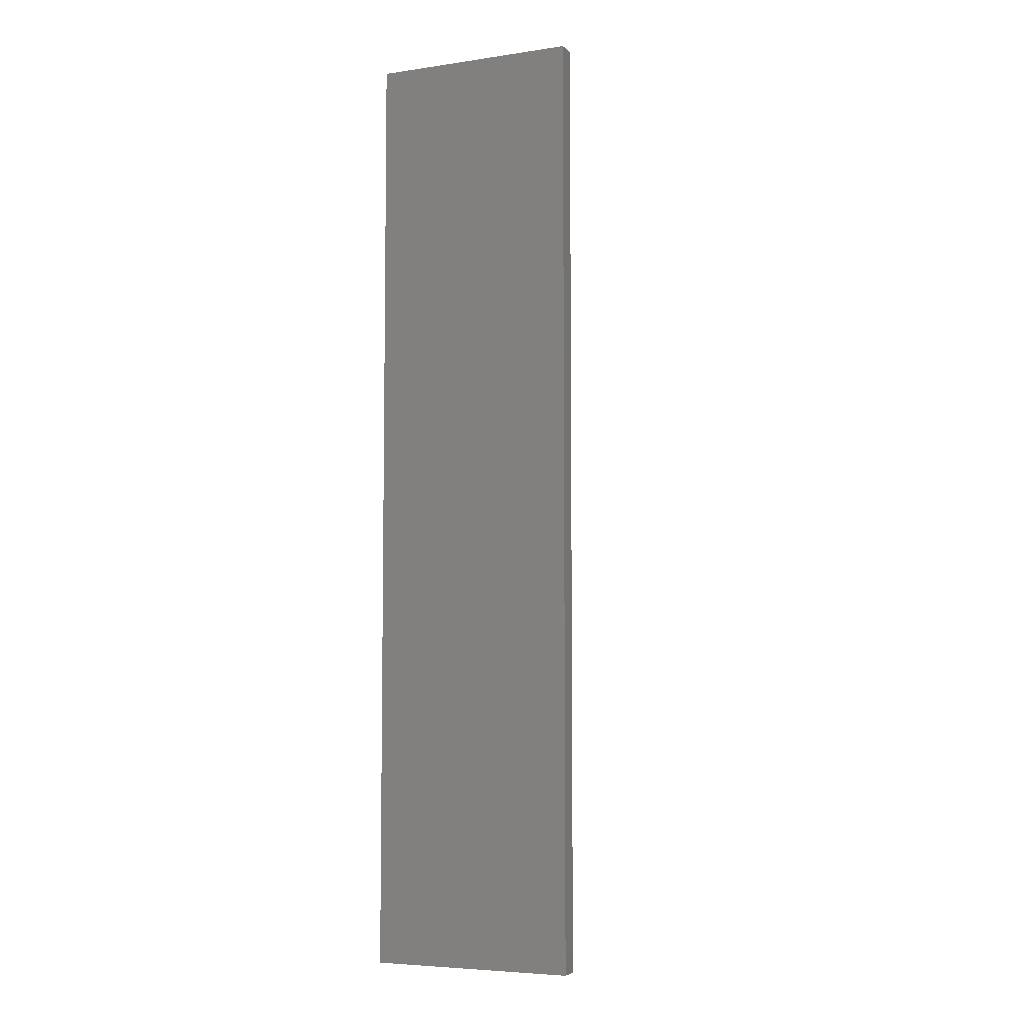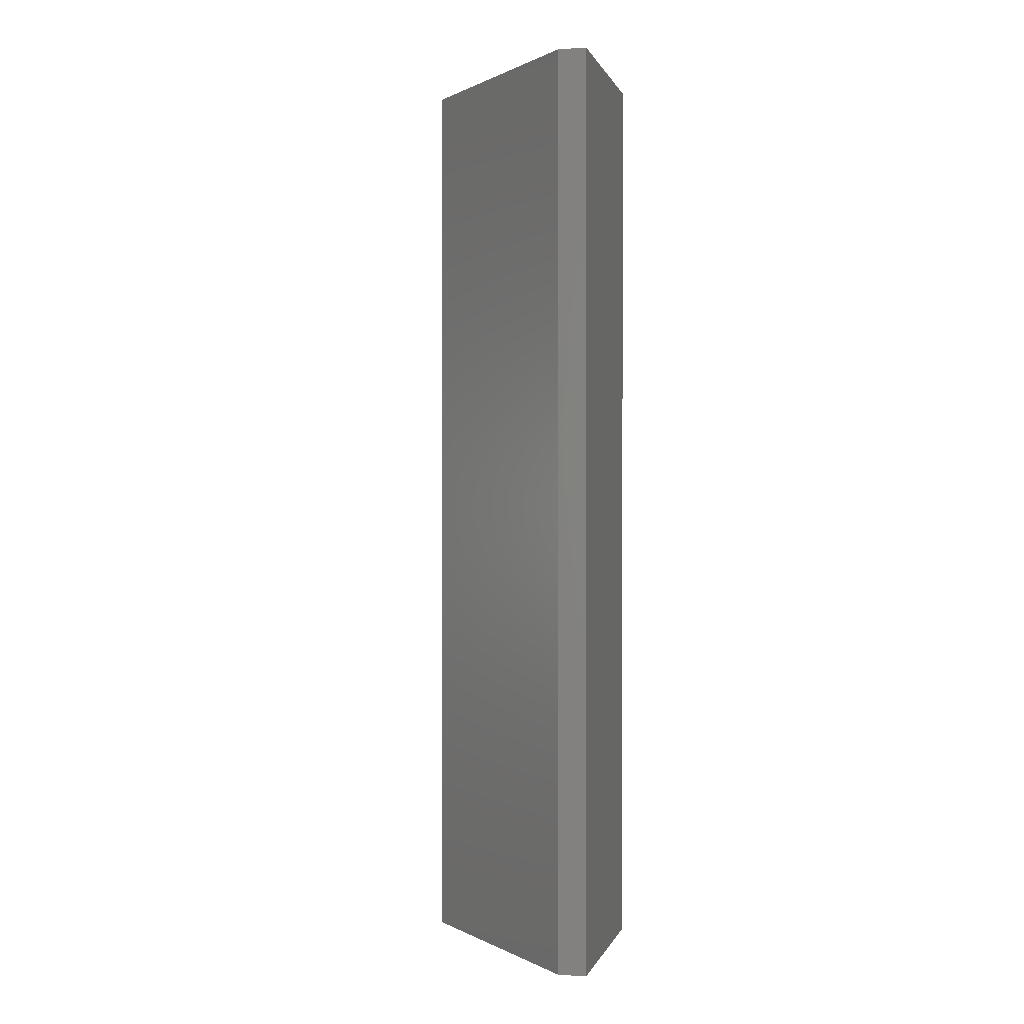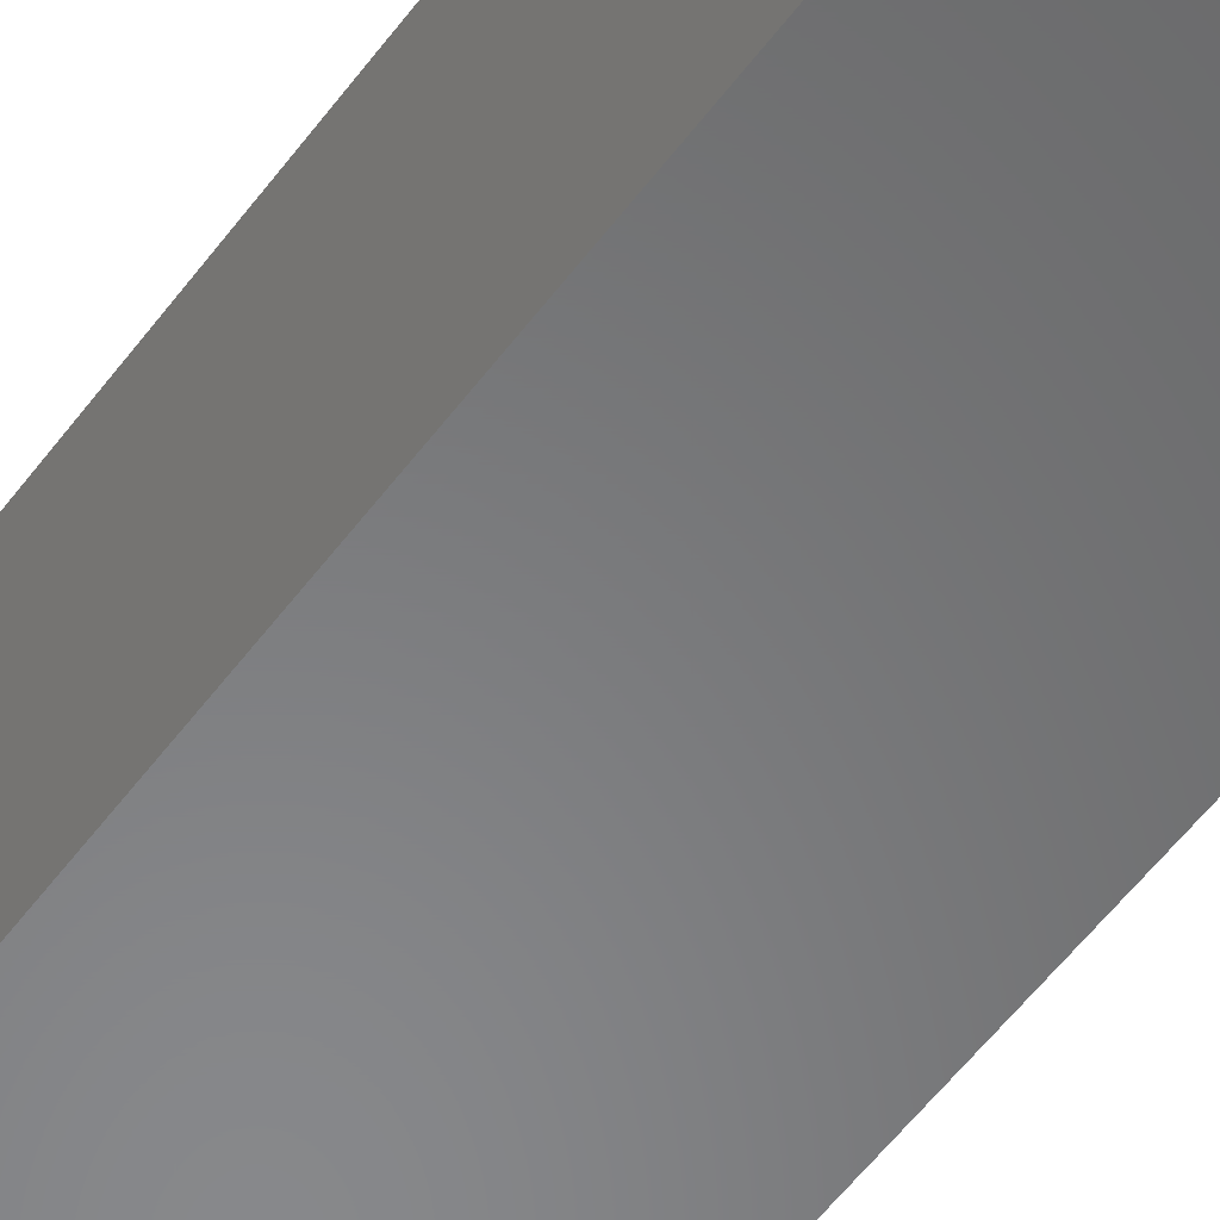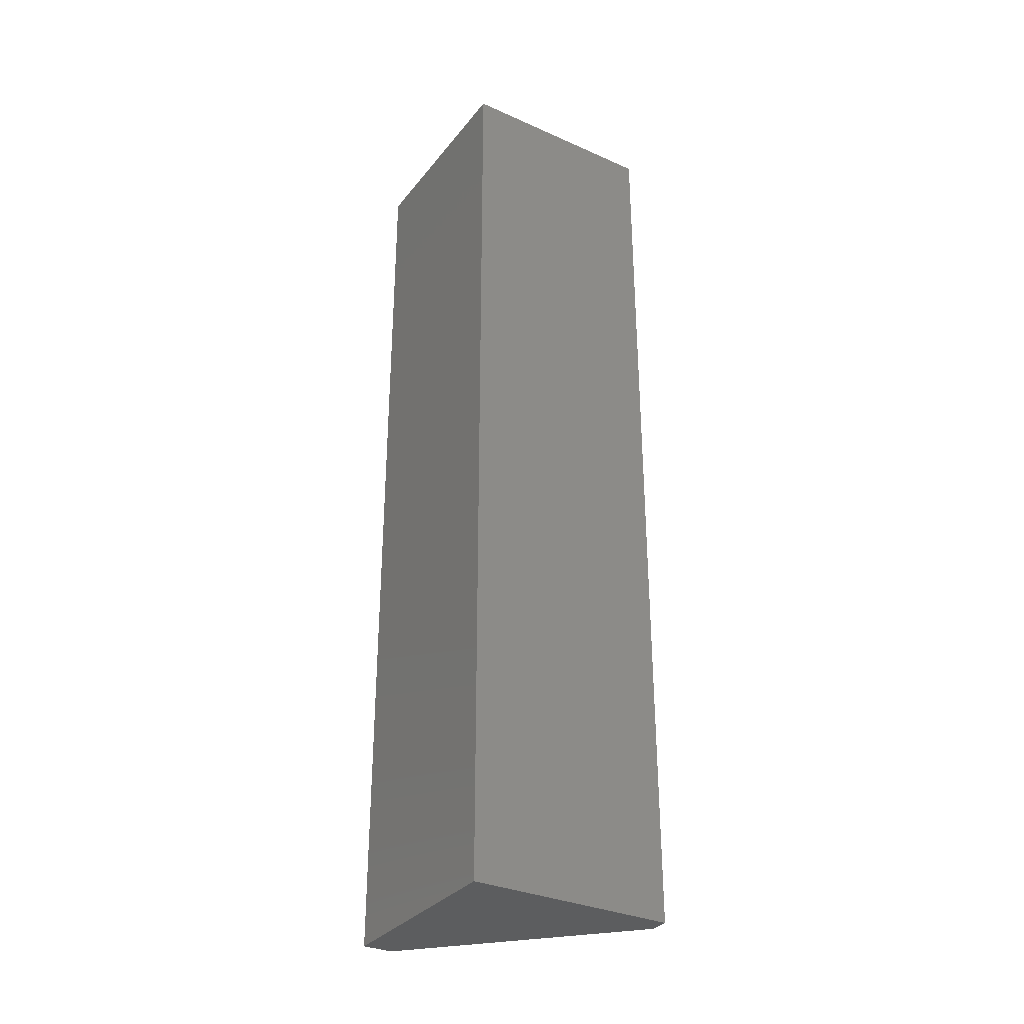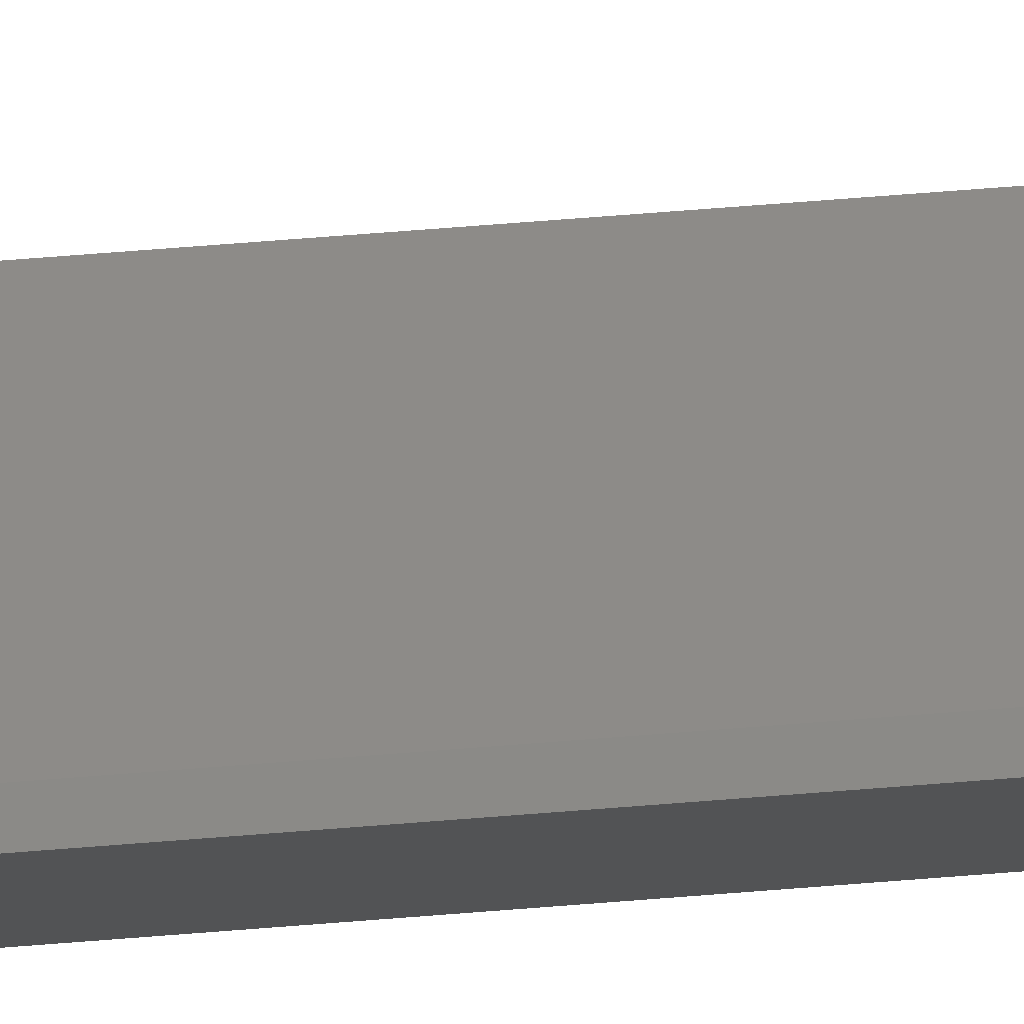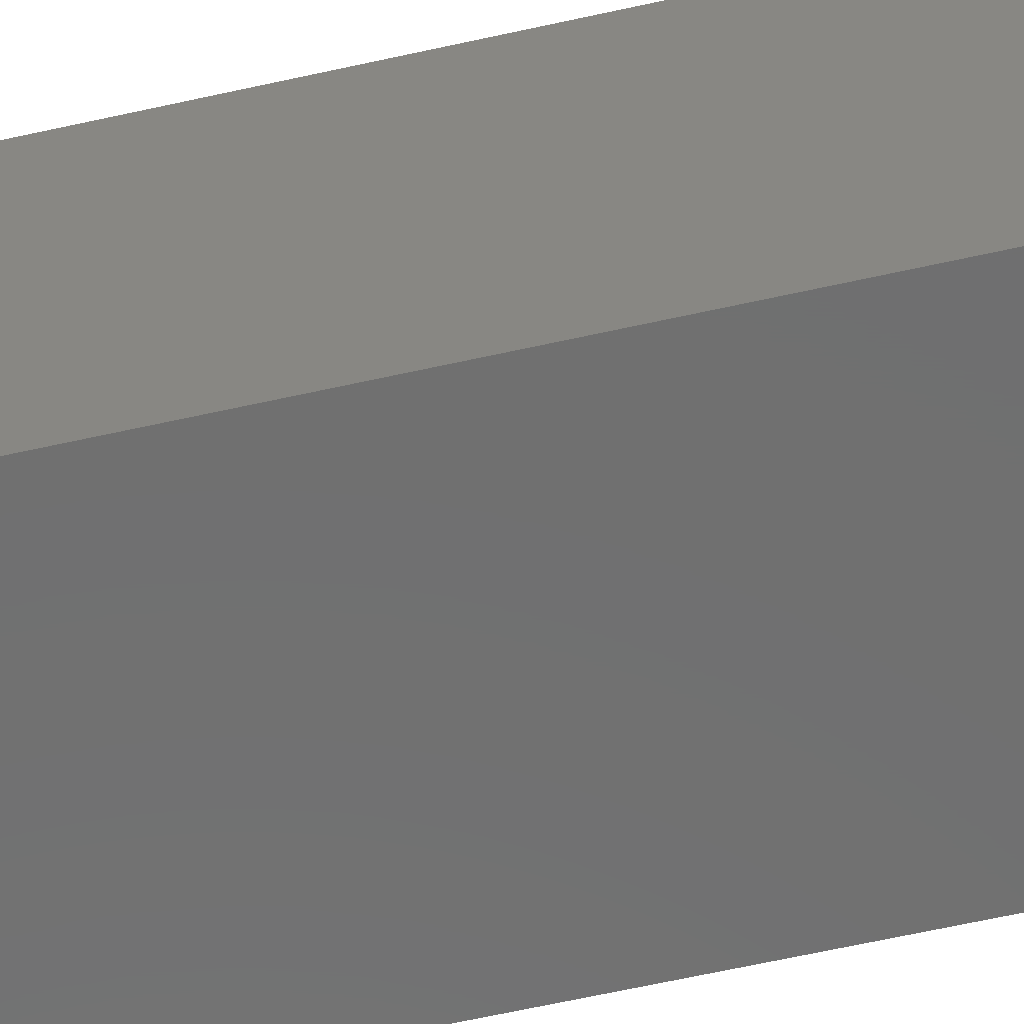
<metadata>
{"format":"stl","ext":"stl","renderer":"f3d","projection":"perspective","resolution":1024,"background":"white","views":[{"elev":-5.7,"azim":-66.2,"up":"+Y"},{"elev":0.3,"azim":103.9,"up":"+Y"},{"elev":-54.6,"azim":-35.7,"up":"+Z"},{"elev":-32.3,"azim":-121.8,"up":"+Y"},{"elev":79.4,"azim":-94.3,"up":"+Z"},{"elev":-61.3,"azim":-77.0,"up":"+Z"}]}
</metadata>
<code>
# stl→obj: 10 verts, 16 faces
v -0.08191 -0.75 -0.08191
v 0.08191 -0.75 -0.08191
v -0.08191 -0.75 0.08191
v 0.08191 -0.75 -0.05872
v -0.06653 -0.75 0.08191
v -0.06653 1.126e-17 0.08191
v 0.08191 1.17e-17 -0.05872
v -0.08191 1.041e-17 0.08191
v 0.08191 1.041e-17 -0.08191
v -0.08191 1.315e-18 -0.08191
f 1 2 3
f 3 2 4
f 3 4 5
f 6 7 8
f 8 7 9
f 8 9 10
f 6 8 5
f 5 8 3
f 9 7 2
f 2 7 4
f 4 7 5
f 5 7 6
f 8 10 3
f 3 10 1
f 10 9 1
f 1 9 2

</code>
